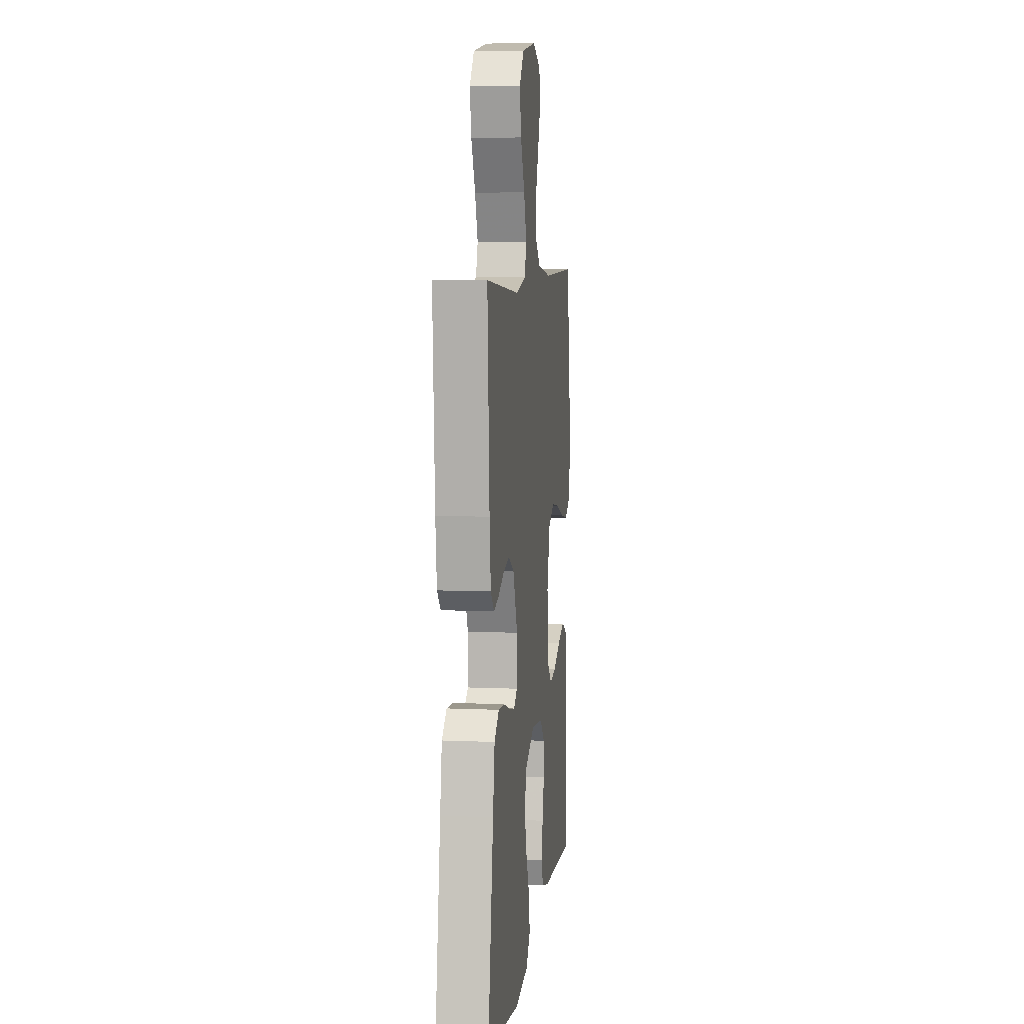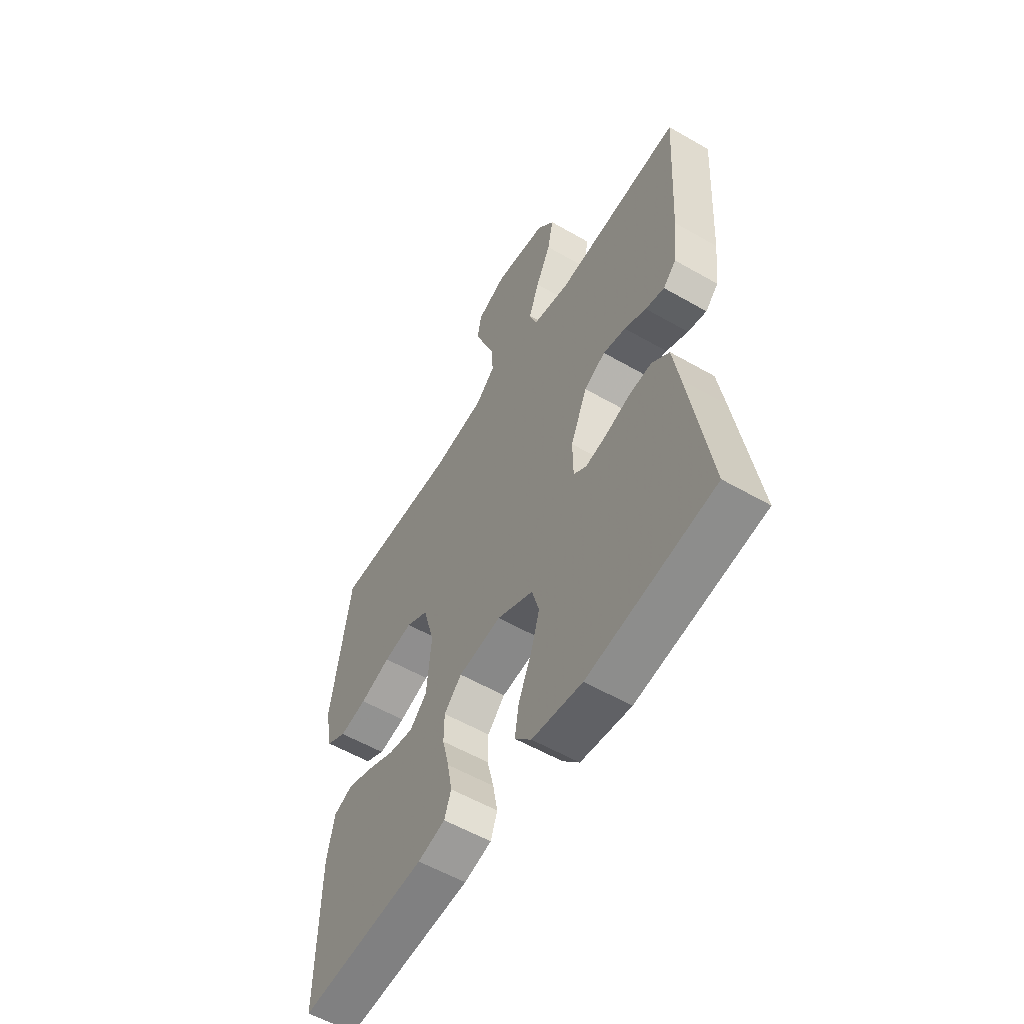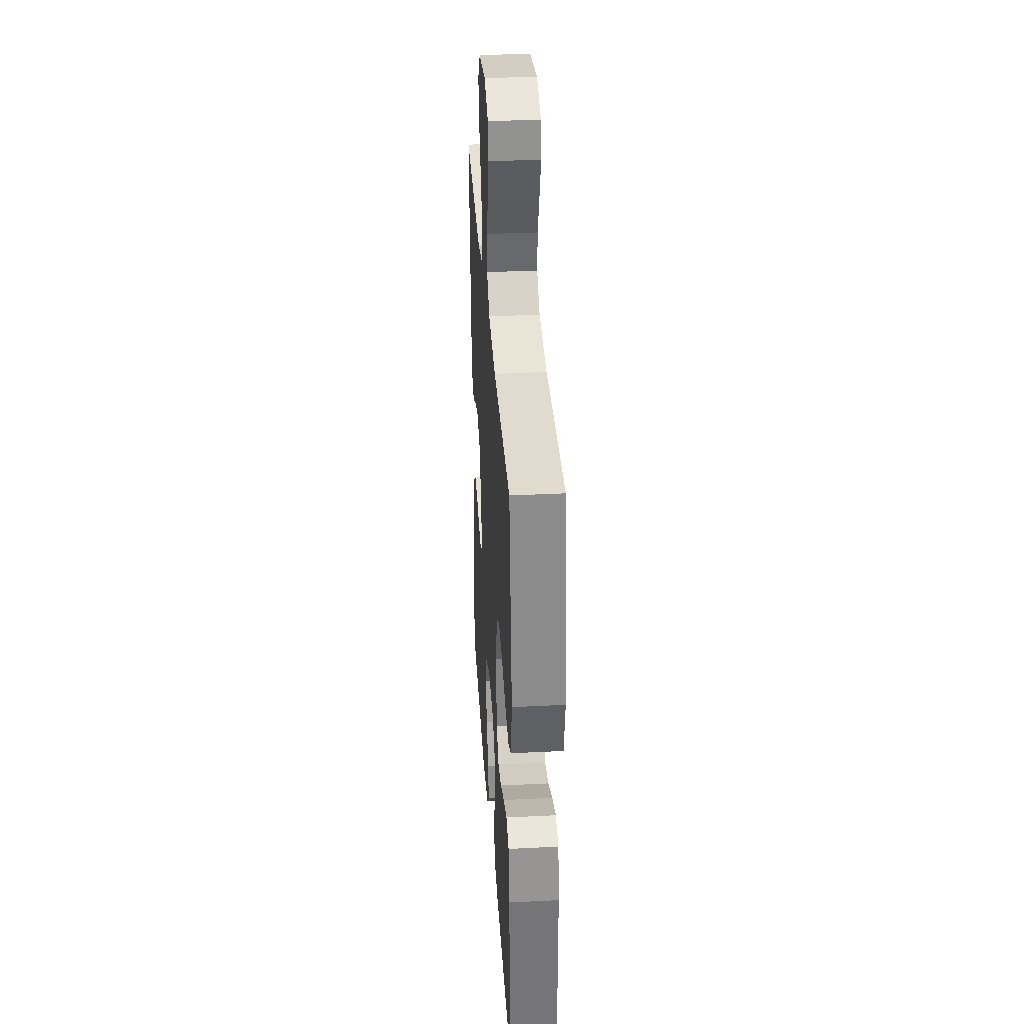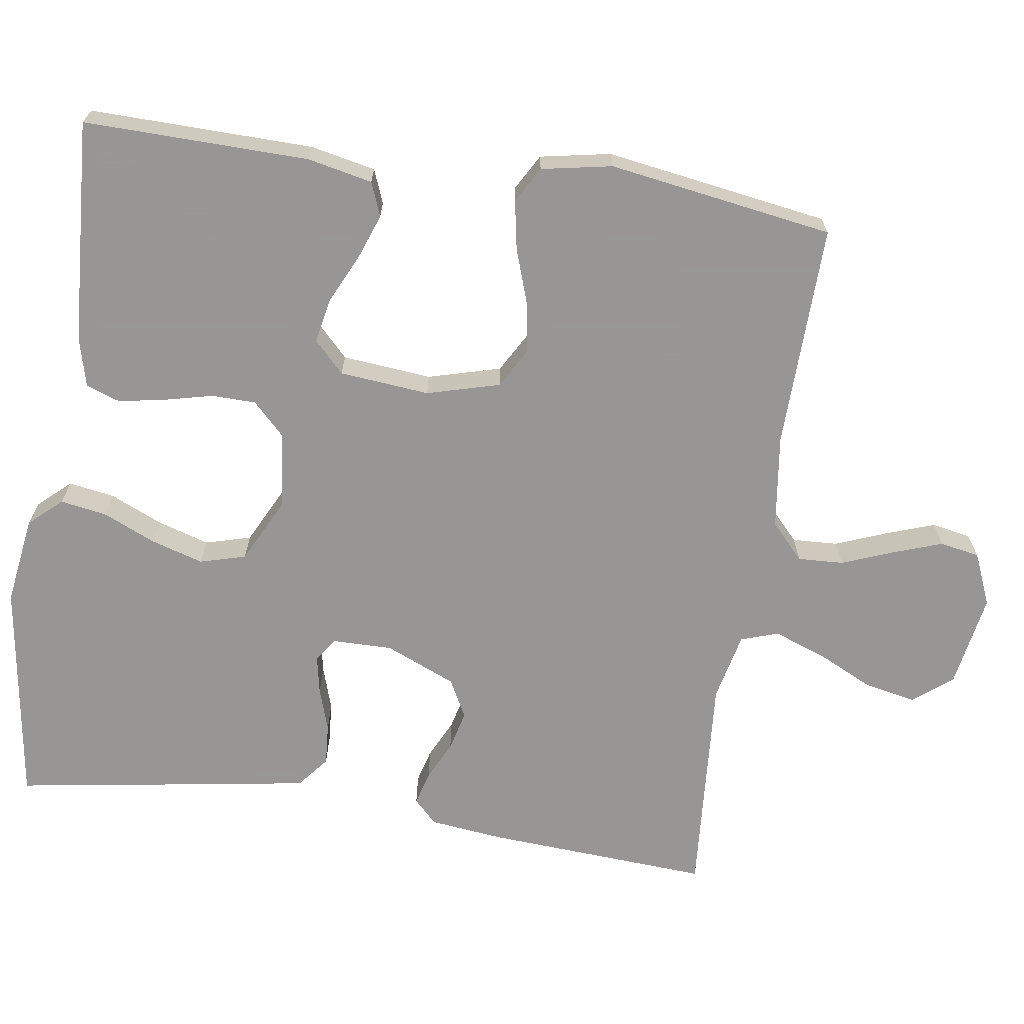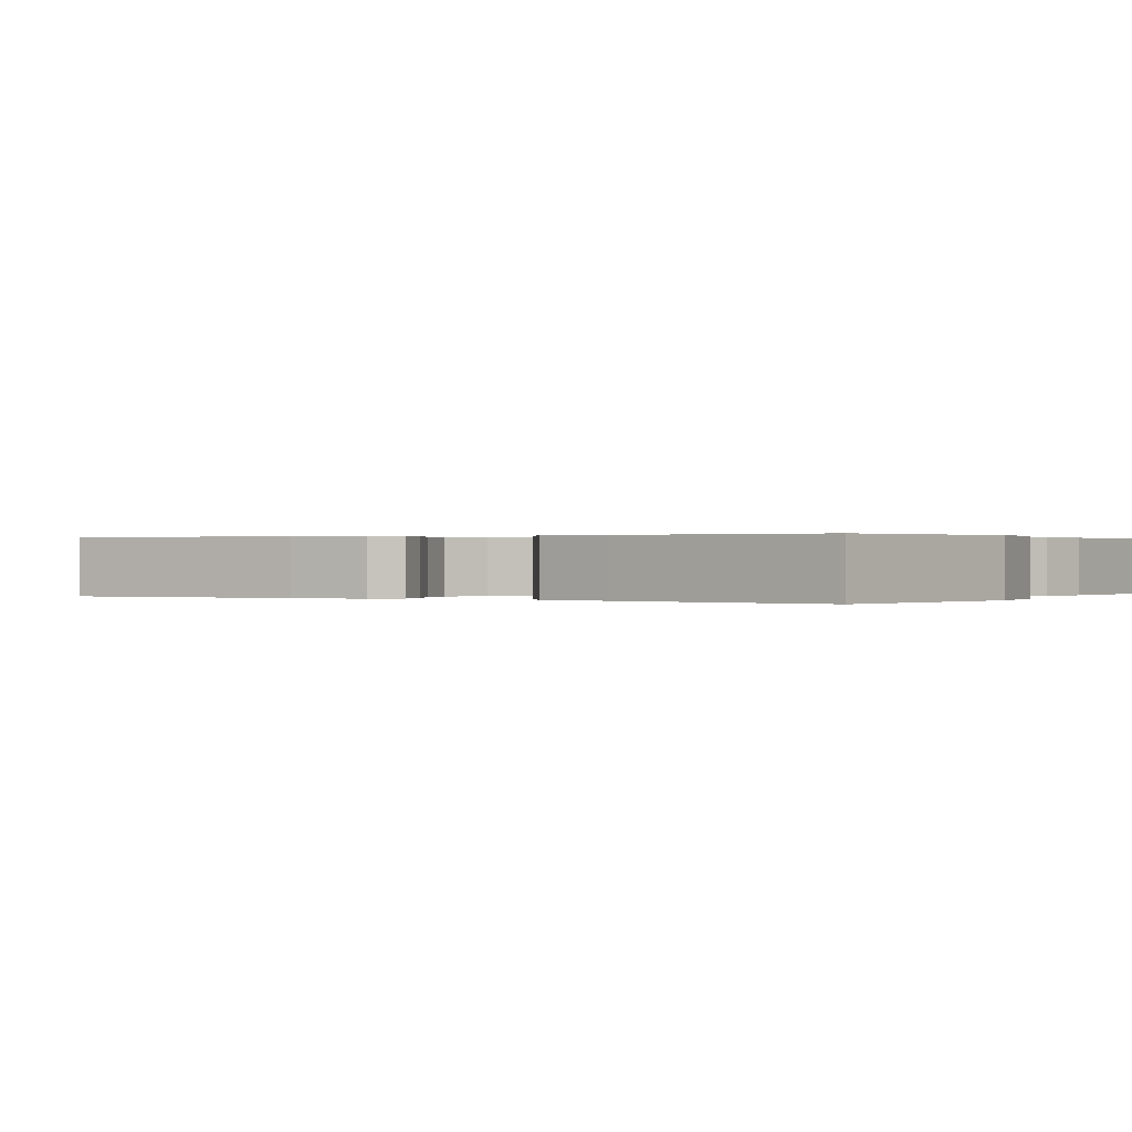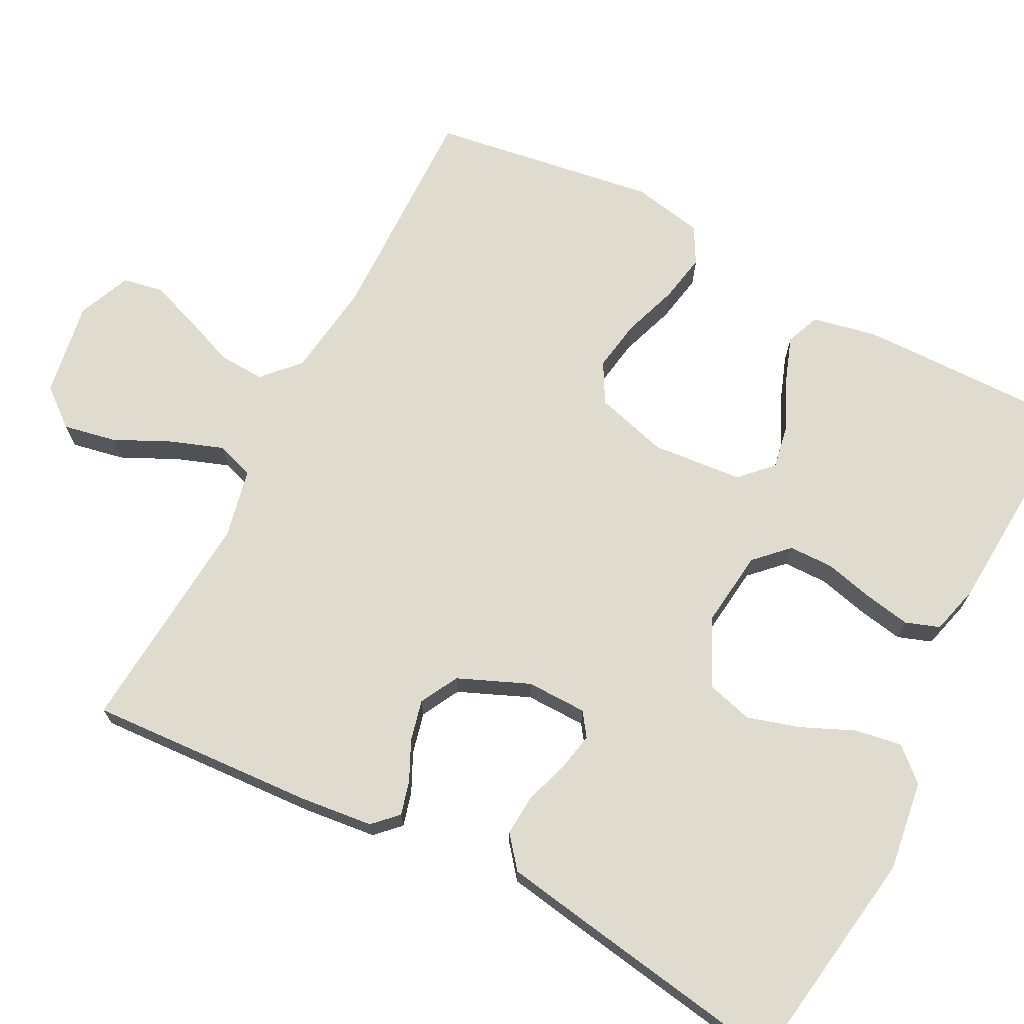
<metadata>
{"format":"obj","ext":"obj","renderer":"f3d","projection":"perspective","resolution":1024,"background":"white","views":[{"elev":7.0,"azim":97.2,"up":"+Z"},{"elev":-56.8,"azim":59.0,"up":"+Z"},{"elev":34.7,"azim":-93.8,"up":"+Z"},{"elev":-68.0,"azim":-98.6,"up":"+Y"},{"elev":0.2,"azim":121.5,"up":"+Y"},{"elev":70.3,"azim":117.5,"up":"+Y"}]}
</metadata>
<code>
v 0.5 0.07 -0.5
v 0.2 0.07 -0.545
v 0.081 0.07 -0.528
v 0.042 0.07 -0.485
v 0.052 0.07 -0.423
v 0.083 0.07 -0.353
v 0.104 0.07 -0.283
v 0.087 0.07 -0.222
v 0 0.07 -0.179
v -0.103 0.07 -0.191
v -0.145 0.07 -0.233
v -0.146 0.07 -0.292
v -0.13 0.07 -0.358
v -0.119 0.07 -0.419
v -0.135 0.07 -0.464
v -0.2 0.07 -0.481
v -0.5 0.07 -0.5
v -0.495 0.07 -0.2
v -0.477 0.07 -0.114
v -0.432 0.07 -0.096
v -0.371 0.07 -0.118
v -0.305 0.07 -0.149
v -0.246 0.07 -0.16
v -0.205 0.07 -0.12
v -0.194 0.07 0
v -0.221 0.07 0.097
v -0.274 0.07 0.127
v -0.342 0.07 0.116
v -0.415 0.07 0.091
v -0.48 0.07 0.079
v -0.528 0.07 0.106
v -0.546 0.07 0.2
v -0.5 0.07 0.5
v -0.2 0.07 0.494
v -0.074 0.07 0.511
v -0.027 0.07 0.555
v -0.03 0.07 0.616
v -0.057 0.07 0.685
v -0.08 0.07 0.75
v -0.07 0.07 0.803
v 0 0.07 0.833
v 0.126 0.07 0.812
v 0.167 0.07 0.761
v 0.153 0.07 0.691
v 0.117 0.07 0.616
v 0.092 0.07 0.547
v 0.109 0.07 0.497
v 0.2 0.07 0.477
v 0.5 0.07 0.5
v 0.482 0.07 0.2
v 0.471 0.07 0.102
v 0.44 0.07 0.071
v 0.395 0.07 0.083
v 0.343 0.07 0.108
v 0.289 0.07 0.121
v 0.238 0.07 0.094
v 0.198 0.07 0
v 0.199 0.07 -0.08
v 0.23 0.07 -0.102
v 0.281 0.07 -0.092
v 0.339 0.07 -0.073
v 0.394 0.07 -0.069
v 0.436 0.07 -0.103
v 0.452 0.07 -0.2
v 0.5 0 -0.5
v 0.2 0 -0.545
v 0.081 0 -0.528
v 0.042 0 -0.485
v 0.052 0 -0.423
v 0.083 0 -0.353
v 0.104 0 -0.283
v 0.087 0 -0.222
v 0 0 -0.179
v -0.103 0 -0.191
v -0.145 0 -0.233
v -0.146 0 -0.292
v -0.13 0 -0.358
v -0.119 0 -0.419
v -0.135 0 -0.464
v -0.2 0 -0.481
v -0.5 0 -0.5
v -0.495 0 -0.2
v -0.477 0 -0.114
v -0.432 0 -0.096
v -0.371 0 -0.118
v -0.305 0 -0.149
v -0.246 0 -0.16
v -0.205 0 -0.12
v -0.194 0 0
v -0.221 0 0.097
v -0.274 0 0.127
v -0.342 0 0.116
v -0.415 0 0.091
v -0.48 0 0.079
v -0.528 0 0.106
v -0.546 0 0.2
v -0.5 0 0.5
v -0.2 0 0.494
v -0.074 0 0.511
v -0.027 0 0.555
v -0.03 0 0.616
v -0.057 0 0.685
v -0.08 0 0.75
v -0.07 0 0.803
v 0 0 0.833
v 0.126 0 0.812
v 0.167 0 0.761
v 0.153 0 0.691
v 0.117 0 0.616
v 0.092 0 0.547
v 0.109 0 0.497
v 0.2 0 0.477
v 0.5 0 0.5
v 0.482 0 0.2
v 0.471 0 0.102
v 0.44 0 0.071
v 0.395 0 0.083
v 0.343 0 0.108
v 0.289 0 0.121
v 0.238 0 0.094
v 0.198 0 0
v 0.199 0 -0.08
v 0.23 0 -0.102
v 0.281 0 -0.092
v 0.339 0 -0.073
v 0.394 0 -0.069
v 0.436 0 -0.103
v 0.452 0 -0.2
f 60 61 62 63
f 59 60 63 64
f 51 52 53 54
f 51 54 55
f 48 49 50 51
f 47 48 51 55
f 42 43 44 45
f 42 45 46
f 41 42 46
f 40 41 46
f 37 38 39 40
f 37 40 46 47
f 31 32 33 34
f 31 34 35
f 28 29 30 31
f 27 28 31 35
f 26 27 35 36
f 19 20 21 22
f 17 18 19 22
f 17 22 23
f 16 17 23 24
f 12 13 14 15
f 12 15 16 24
f 3 4 5 6
f 3 6 7
f 2 3 7
f 59 64 1 2
f 58 59 2 7
f 57 58 7 8
f 56 57 8 9
f 37 47 55 56
f 36 37 56
f 25 26 36 56
f 25 56 9 10
f 11 12 24 25
f 10 11 25
f 127 126 125 124
f 128 127 124 123
f 118 117 116 115
f 119 118 115
f 115 114 113 112
f 119 115 112 111
f 109 108 107 106
f 110 109 106
f 110 106 105
f 110 105 104
f 104 103 102 101
f 111 110 104 101
f 98 97 96 95
f 99 98 95
f 95 94 93 92
f 99 95 92 91
f 100 99 91 90
f 86 85 84 83
f 86 83 82 81
f 87 86 81
f 88 87 81 80
f 79 78 77 76
f 88 80 79 76
f 70 69 68 67
f 71 70 67
f 71 67 66
f 66 65 128 123
f 71 66 123 122
f 72 71 122 121
f 73 72 121 120
f 120 119 111 101
f 120 101 100
f 120 100 90 89
f 74 73 120 89
f 89 88 76 75
f 89 75 74
f 1 65 66 2
f 2 66 67 3
f 3 67 68 4
f 4 68 69 5
f 5 69 70 6
f 6 70 71 7
f 7 71 72 8
f 8 72 73 9
f 9 73 74 10
f 10 74 75 11
f 11 75 76 12
f 12 76 77 13
f 13 77 78 14
f 14 78 79 15
f 15 79 80 16
f 16 80 81 17
f 17 81 82 18
f 18 82 83 19
f 19 83 84 20
f 20 84 85 21
f 21 85 86 22
f 22 86 87 23
f 23 87 88 24
f 24 88 89 25
f 25 89 90 26
f 26 90 91 27
f 27 91 92 28
f 28 92 93 29
f 29 93 94 30
f 30 94 95 31
f 31 95 96 32
f 32 96 97 33
f 33 97 98 34
f 34 98 99 35
f 35 99 100 36
f 36 100 101 37
f 37 101 102 38
f 38 102 103 39
f 39 103 104 40
f 40 104 105 41
f 41 105 106 42
f 42 106 107 43
f 43 107 108 44
f 44 108 109 45
f 45 109 110 46
f 46 110 111 47
f 47 111 112 48
f 48 112 113 49
f 49 113 114 50
f 50 114 115 51
f 51 115 116 52
f 52 116 117 53
f 53 117 118 54
f 54 118 119 55
f 55 119 120 56
f 56 120 121 57
f 57 121 122 58
f 58 122 123 59
f 59 123 124 60
f 60 124 125 61
f 61 125 126 62
f 62 126 127 63
f 63 127 128 64
f 64 128 65 1

</code>
